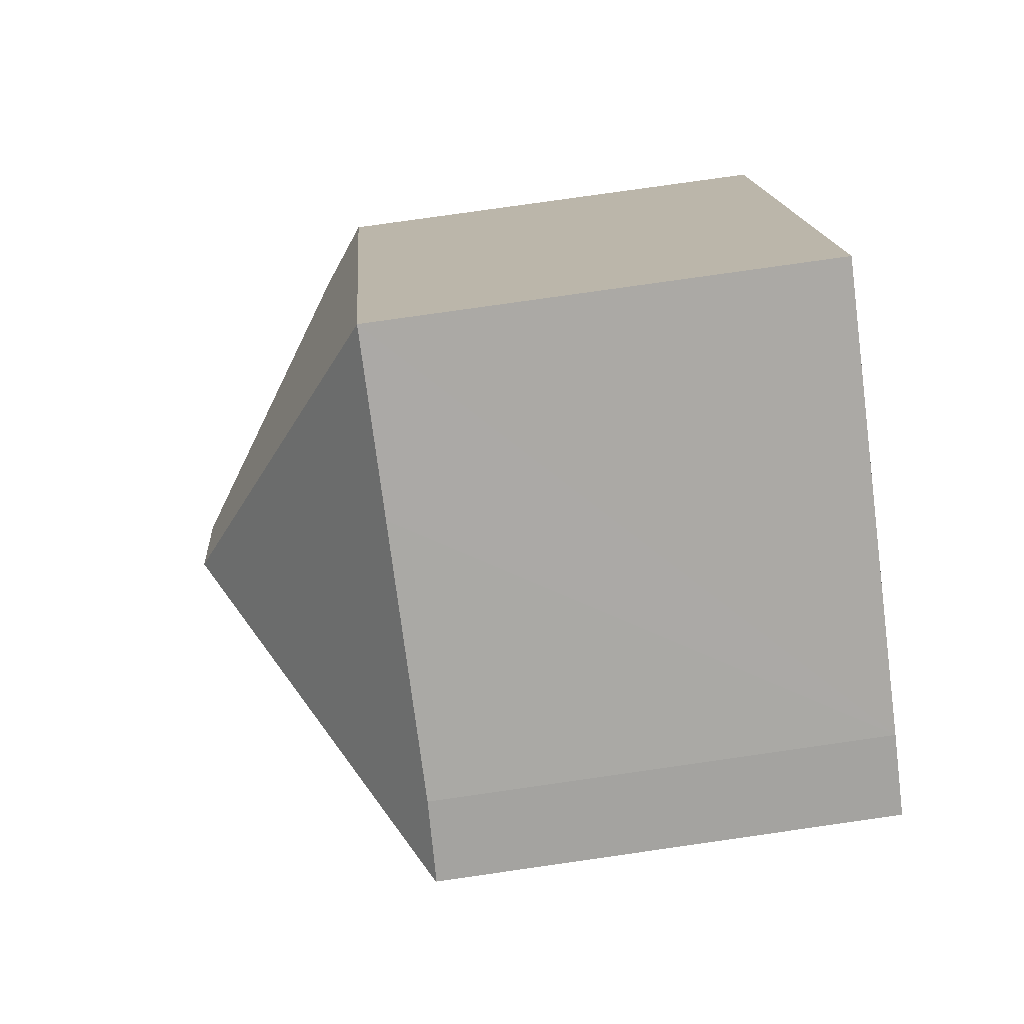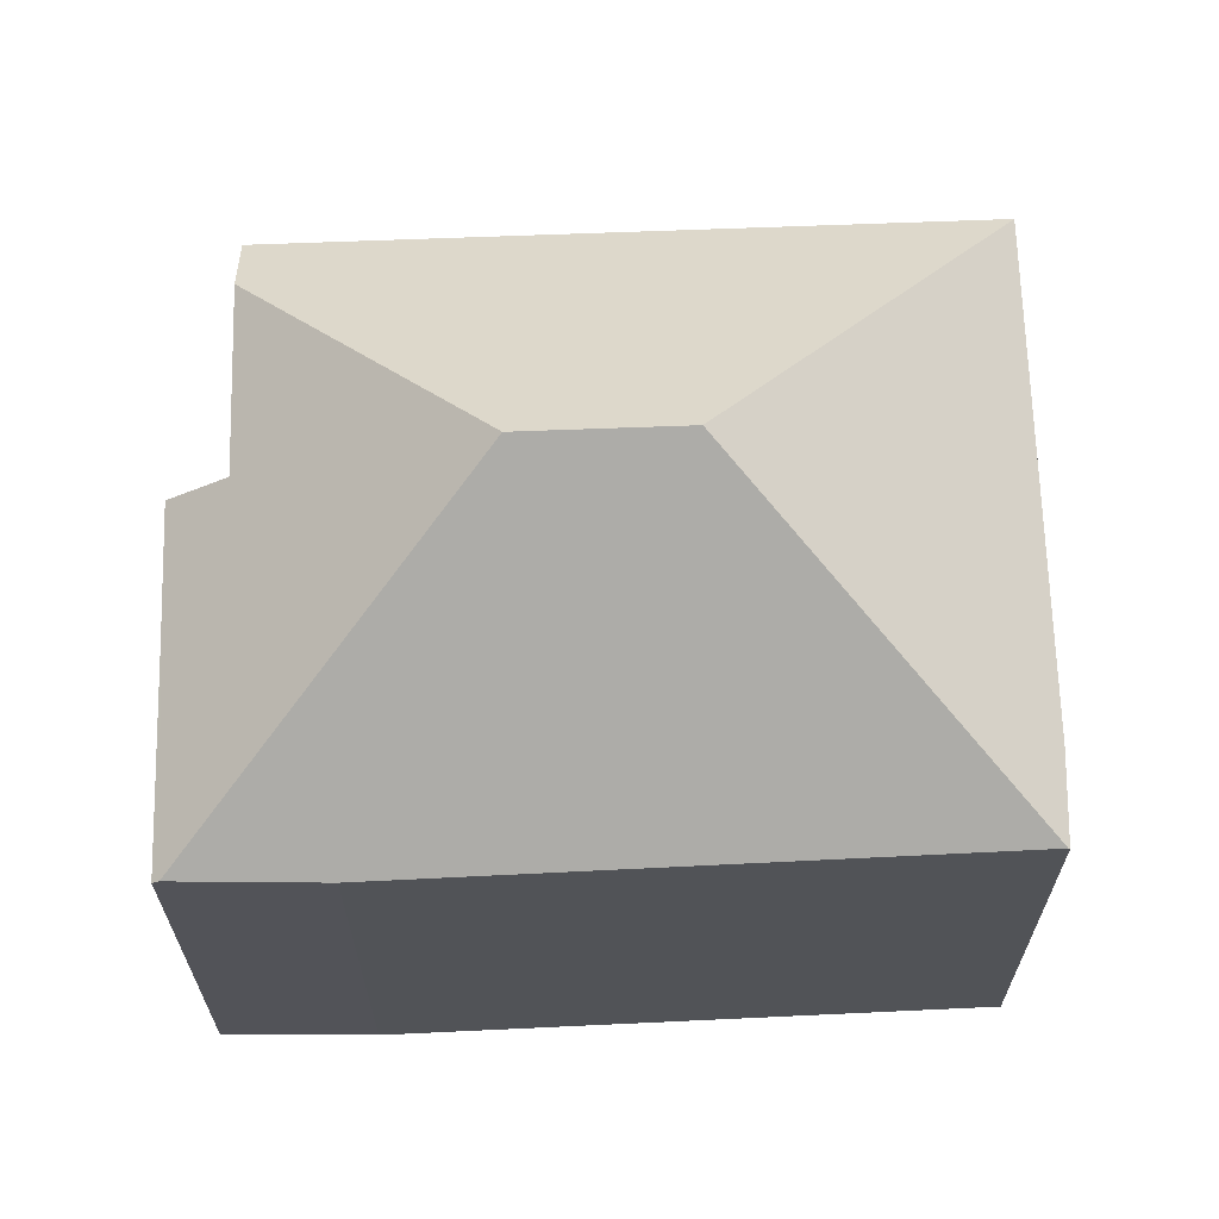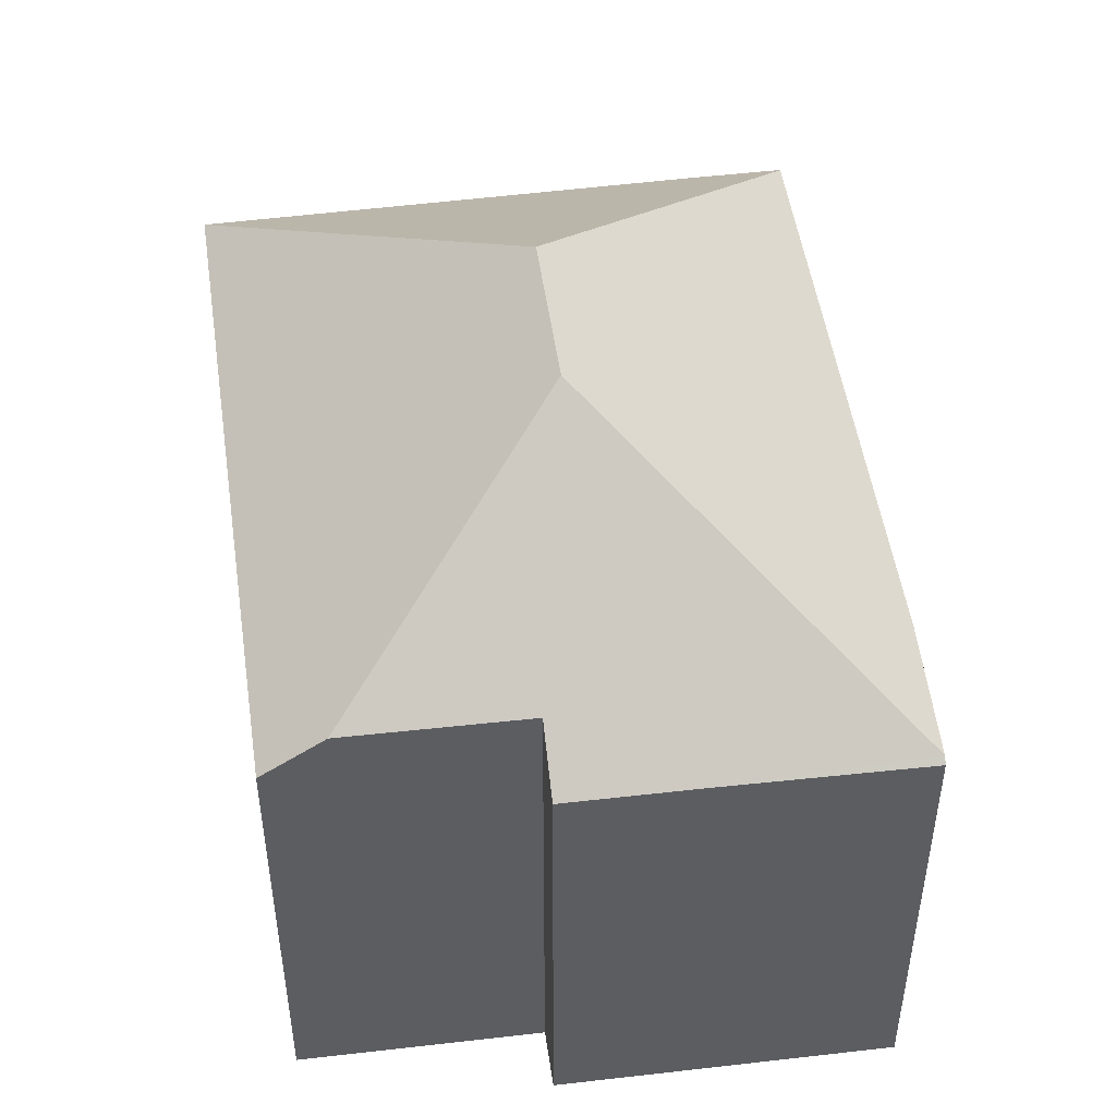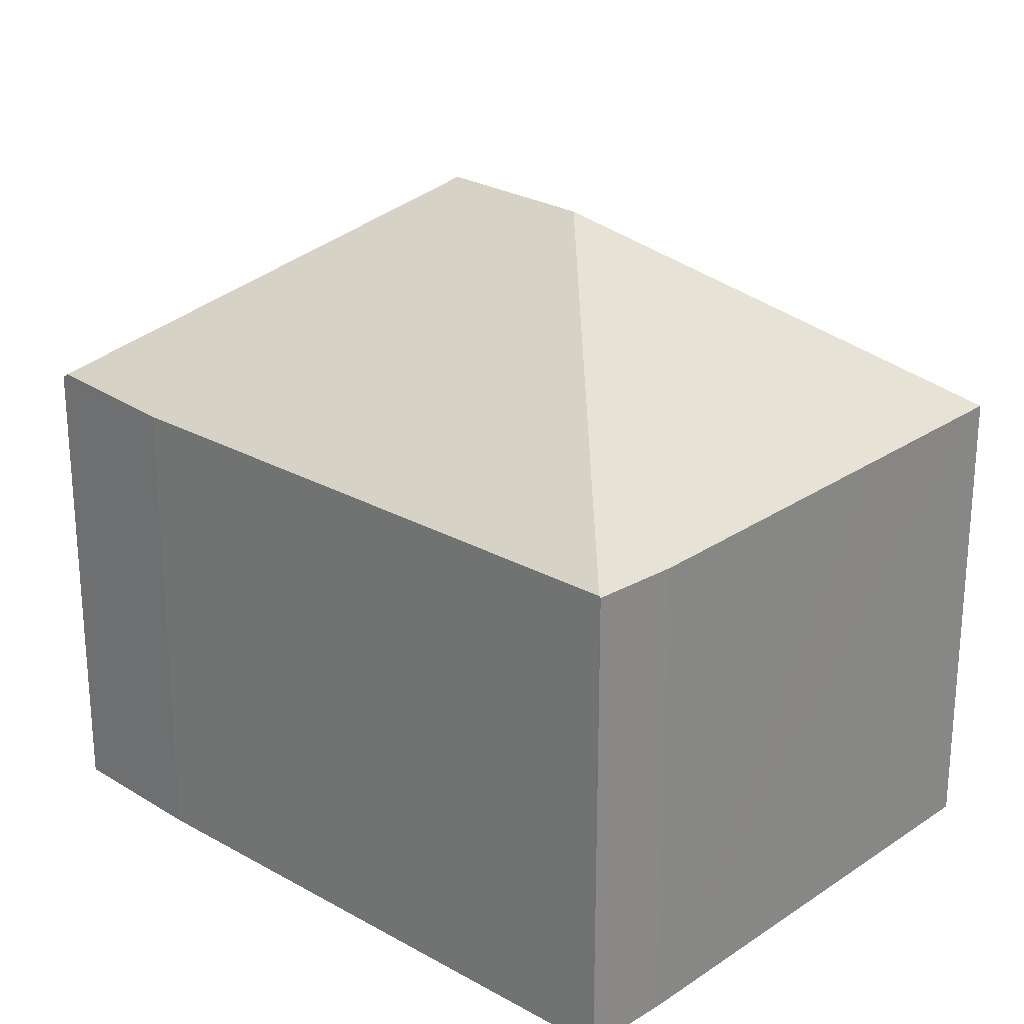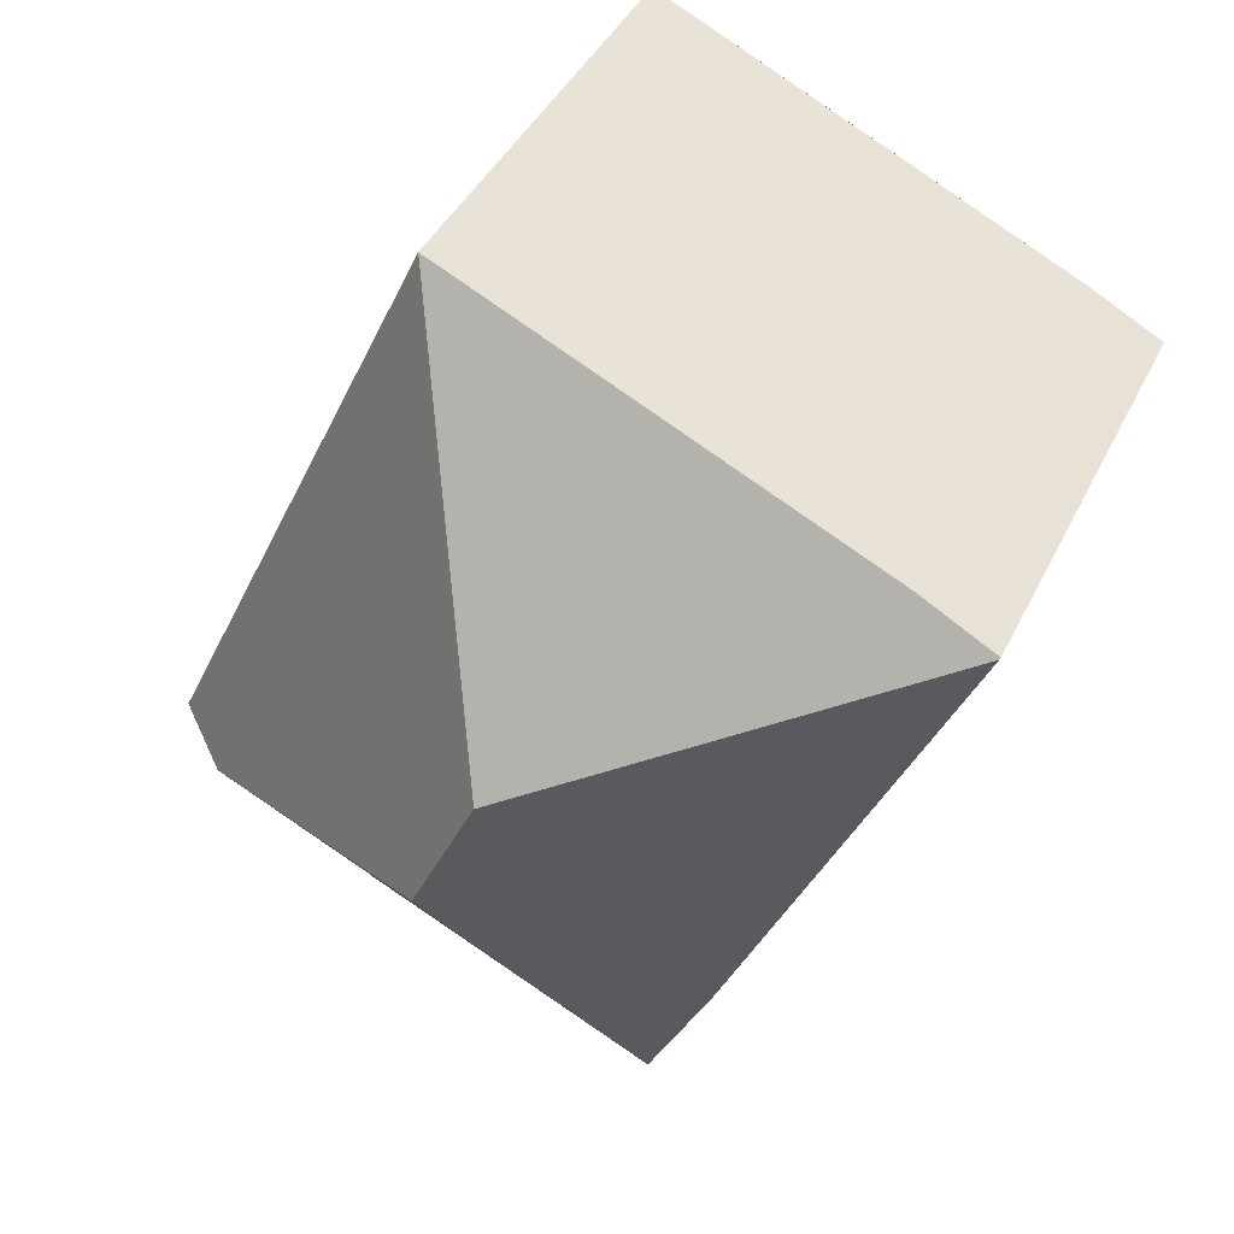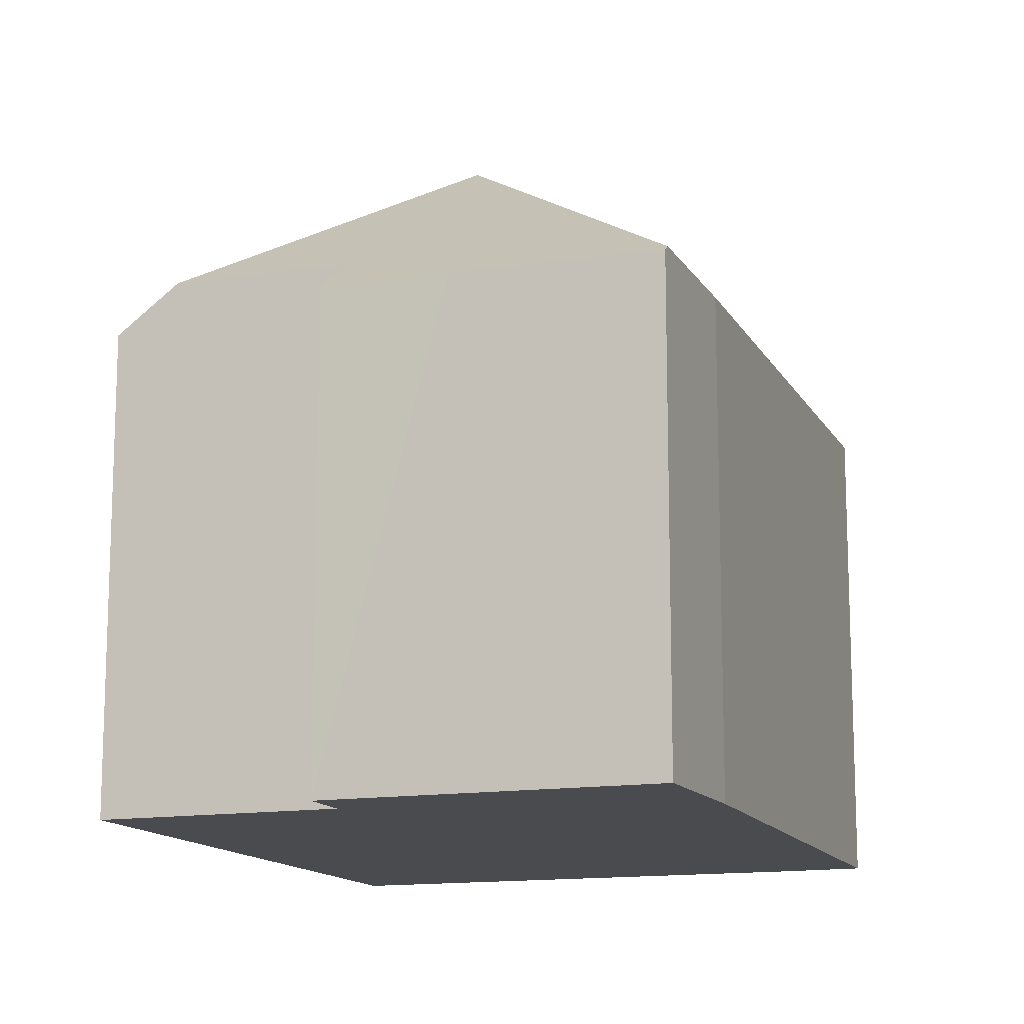
<metadata>
{"format":"obj","ext":"obj","renderer":"f3d","projection":"perspective","resolution":1024,"background":"white","views":[{"elev":79.8,"azim":-98.1,"up":"+Z"},{"elev":67.5,"azim":-117.2,"up":"+Y"},{"elev":50.6,"azim":146.8,"up":"+Y"},{"elev":25.9,"azim":-72.4,"up":"+Y"},{"elev":41.3,"azim":-155.9,"up":"+Z"},{"elev":-13.7,"azim":174.4,"up":"+Y"}]}
</metadata>
<code>
v  13.76 9.585 -7.131
v  9.576 8.736 4.599
v  14.81 8.737 -6.62
v  8.196 12.63 -5.125
v  6.99 12.63 -2.545
v  5.667 8.806 -12.13
v  9.138 8.756 -10.57
v  5.725 8.715 -12.25
v  11.25 8.771 -9.553
v  10.79 9.555 -8.577
v  4.473 8.735 -9.812
v  0.013 8.81 -0.027
v  0 8.788 5.381e-16
v  1.44 8.736 0.759
v  6.339 8.735 3.073
v  5.725 7.499e-16 -12.25
v  4.473 6.008e-16 -9.812
v  5.667 7.431e-16 -12.13
v  0.013 1.653e-18 -0.027
v  0 0 0
v  1.44 -4.648e-17 0.759
v  9.576 -2.816e-16 4.599
v  6.339 -1.882e-16 3.073
v  14.81 4.054e-16 -6.62
v  10.79 5.252e-16 -8.577
v  11.25 5.85e-16 -9.553
v  13.76 4.366e-16 -7.131
v  9.138 6.473e-16 -10.57
g defaultobject
f 1 2 3
f 2 1 4
f 2 4 5
f 6 7 8
f 7 6 4
f 7 4 9
f 9 4 10
f 10 4 1
f 11 4 6
f 4 11 12
f 4 12 5
f 13 5 12
f 5 13 14
f 5 14 15
f 5 15 2
f 8 11 6
f 11 8 16
f 11 16 17
f 17 16 18
f 11 19 12
f 19 11 17
f 19 13 12
f 13 19 20
f 20 14 13
f 14 20 21
f 21 15 14
f 15 21 2
f 2 21 22
f 22 21 23
f 2 24 3
f 24 2 22
f 25 9 10
f 9 25 26
f 3 10 1
f 10 3 25
f 25 3 24
f 25 24 27
f 26 7 9
f 7 26 8
f 8 26 16
f 16 26 28
f 19 21 20
f 21 19 17
f 21 17 23
f 23 17 18
f 23 18 16
f 23 16 28
f 23 28 22
f 22 28 25
f 25 28 26
f 22 27 24
f 27 22 25

</code>
